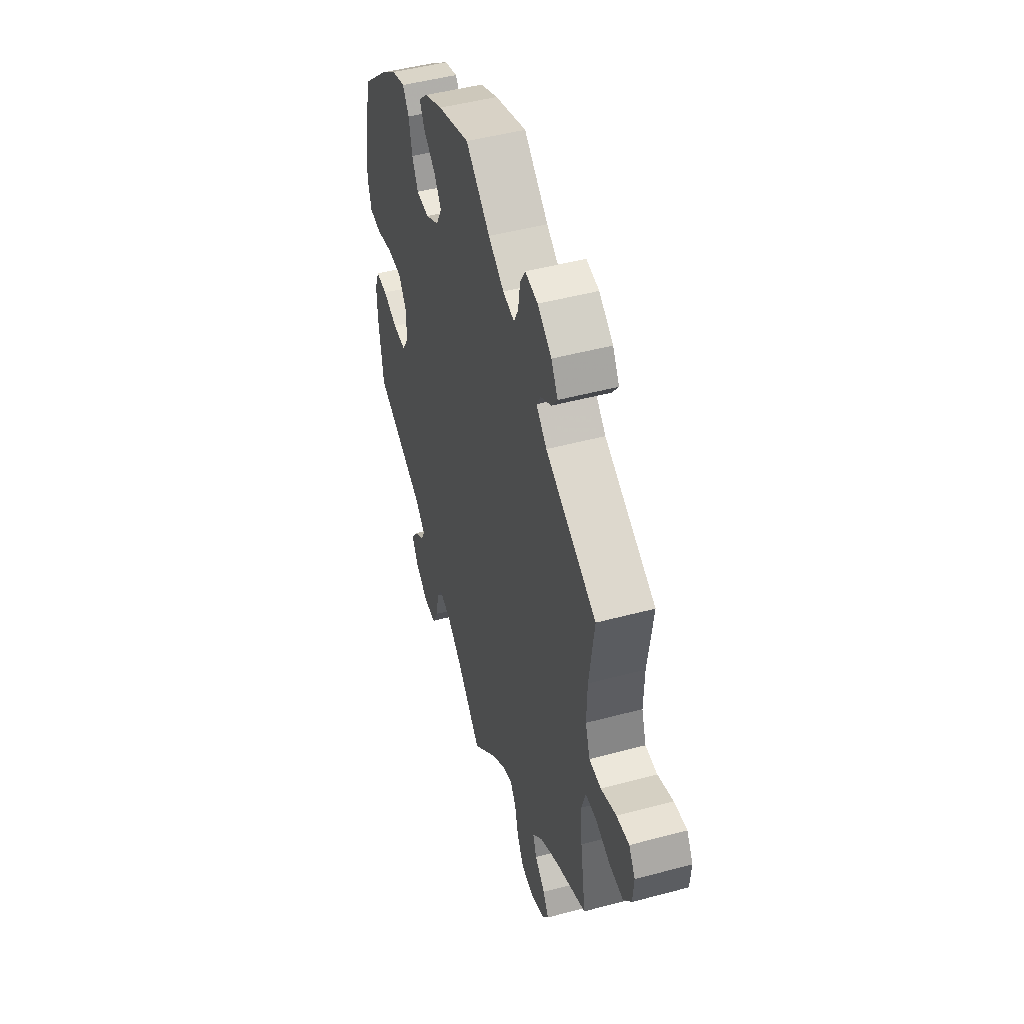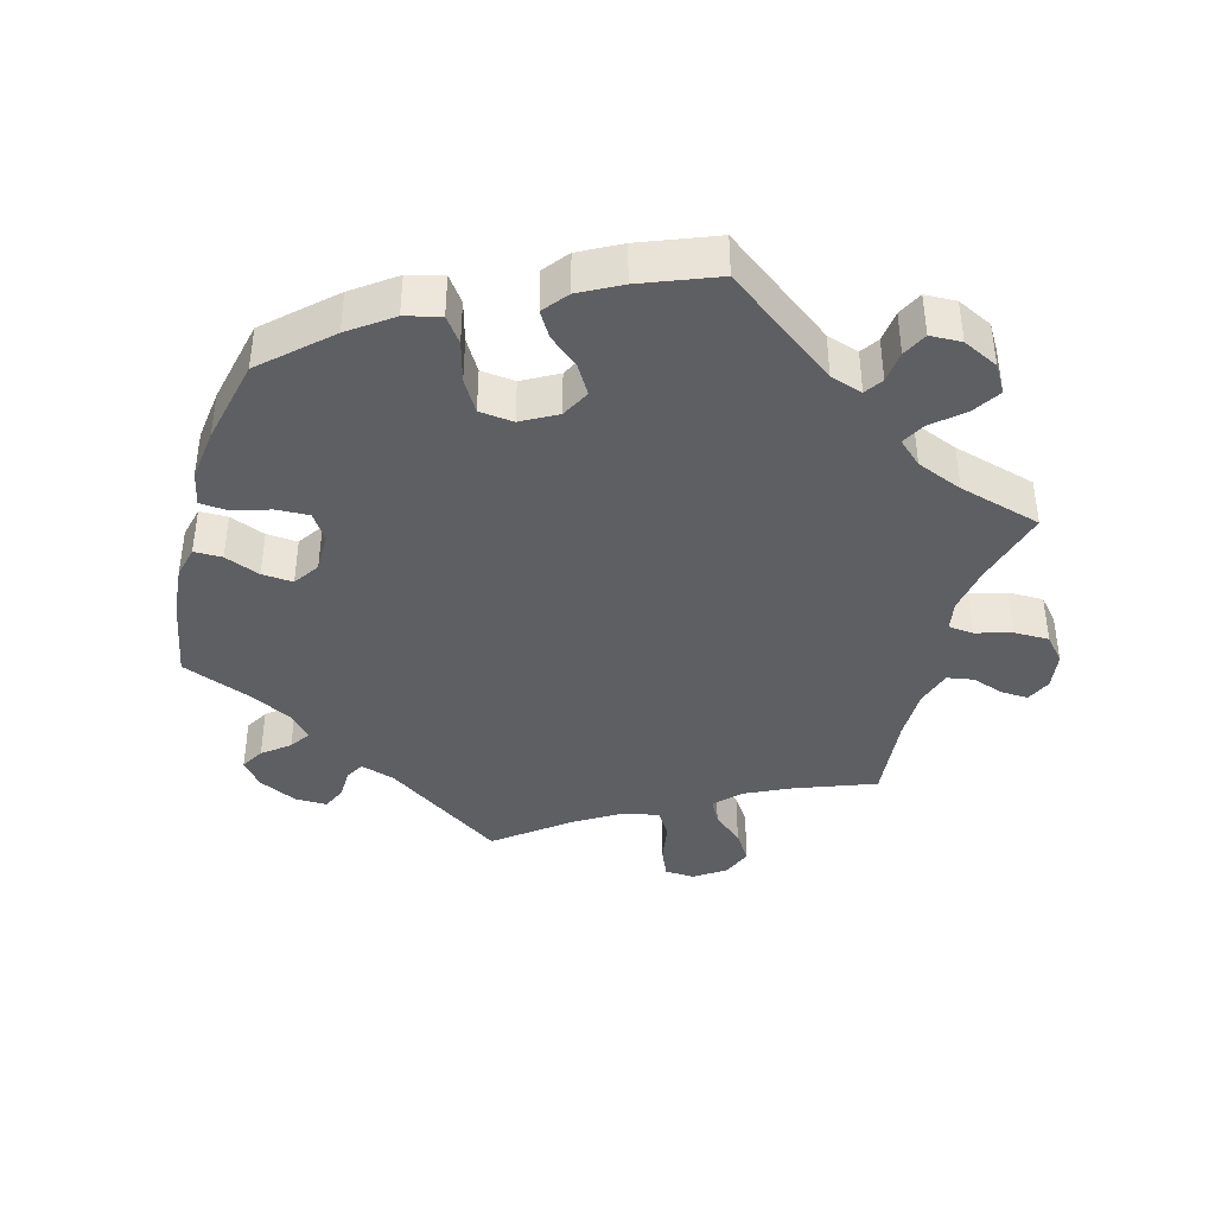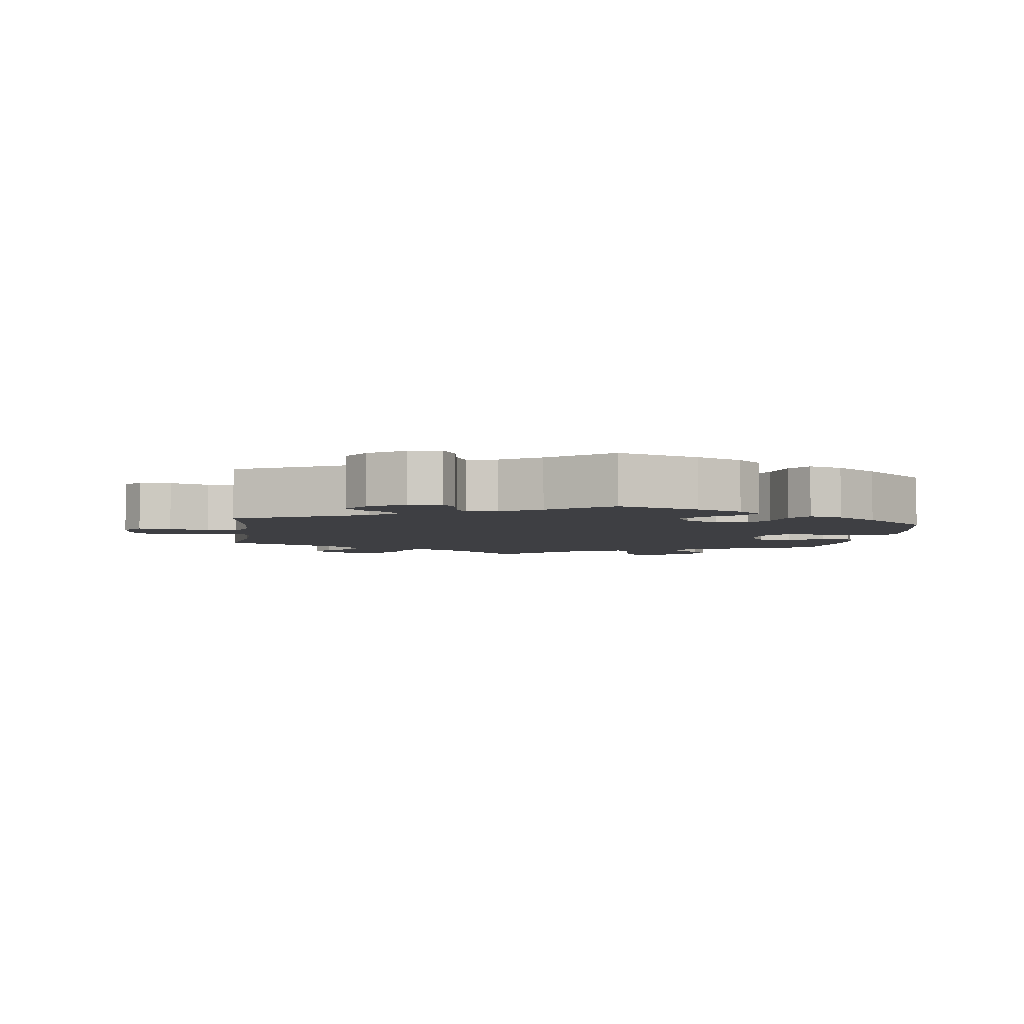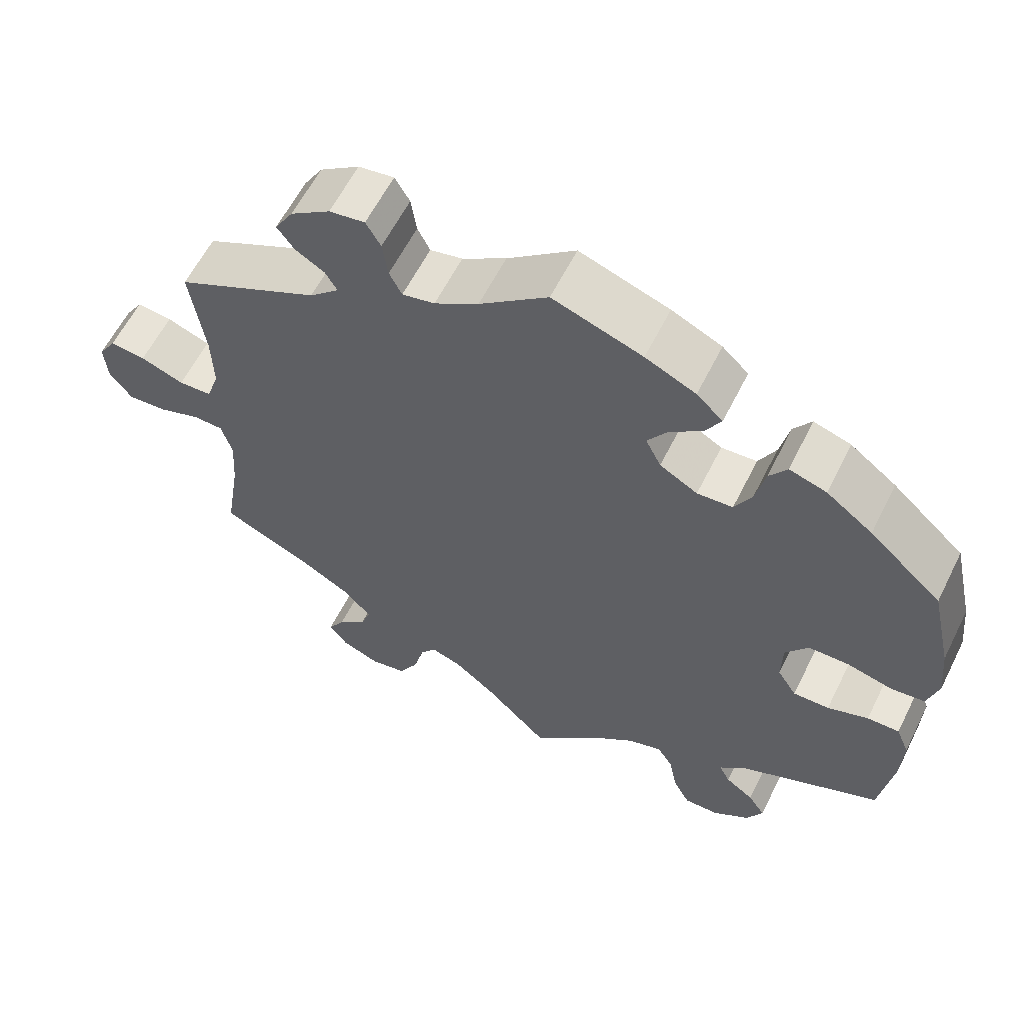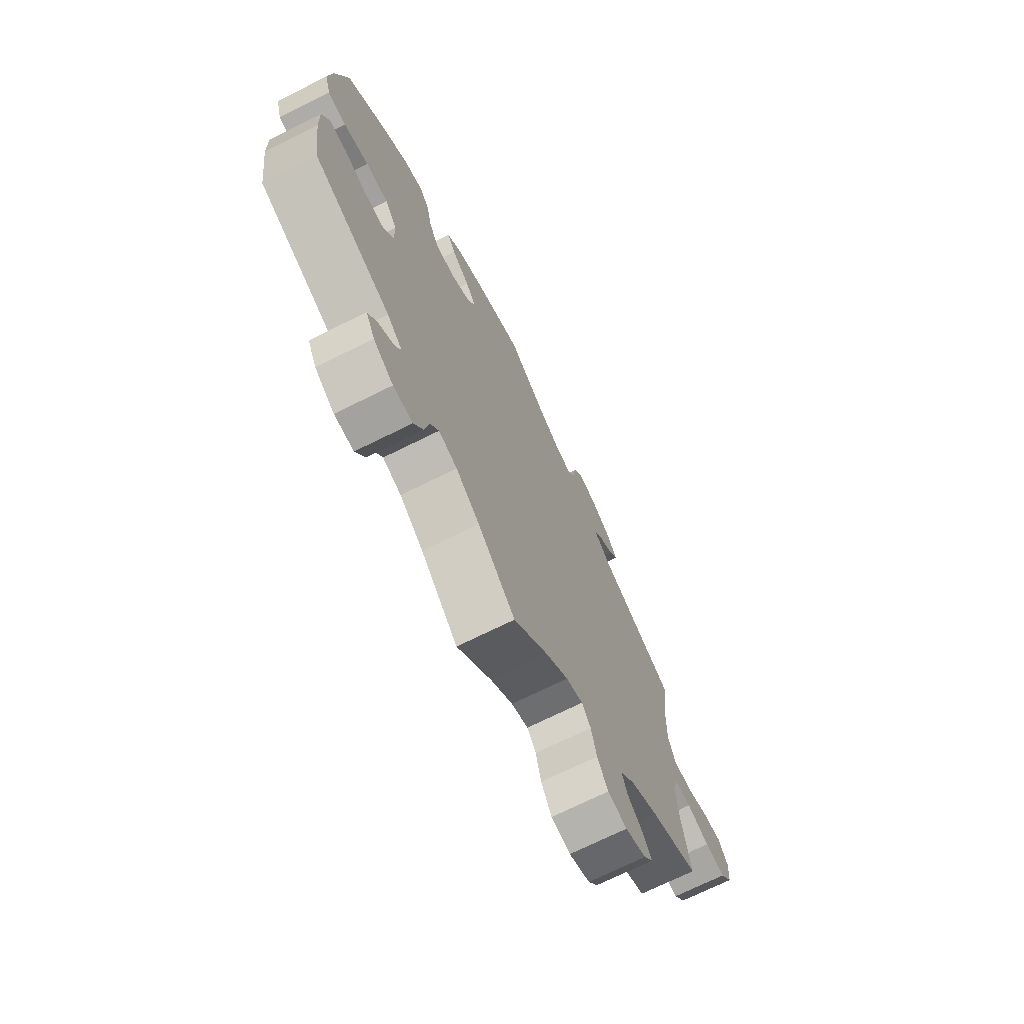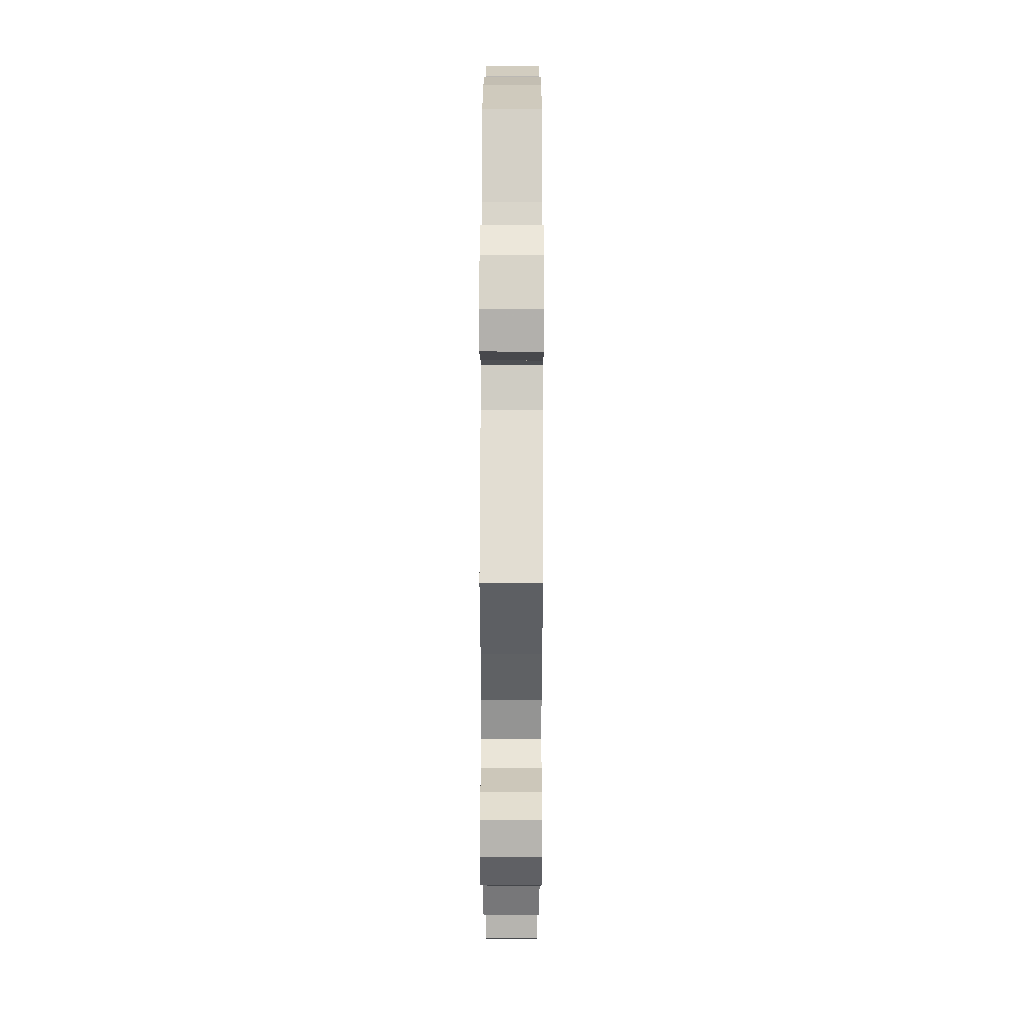
<metadata>
{"format":"obj","ext":"obj","renderer":"f3d","projection":"perspective","resolution":1024,"background":"white","views":[{"elev":47.8,"azim":-106.8,"up":"+Z"},{"elev":-40.3,"azim":104.4,"up":"+Y"},{"elev":-4.3,"azim":-7.5,"up":"+Y"},{"elev":60.3,"azim":26.5,"up":"+Z"},{"elev":-71.3,"azim":116.4,"up":"+Z"},{"elev":42.1,"azim":-89.9,"up":"+Z"}]}
</metadata>
<code>
v 0.318 0.07 -0.369
v 0.282 0.07 -0.402
v 0.296 0.07 -0.43
v 0.333 0.07 -0.457
v 0.355 0.07 -0.49
v 0.334 0.07 -0.53
v 0.287 0.07 -0.562
v 0.241 0.07 -0.563
v 0.219 0.07 -0.521
v 0.208 0.07 -0.465
v 0.188 0.07 -0.433
v 0.144 0.07 -0.447
v 0.088 0.07 -0.491
v 0 0.07 -0.578
v -0.082 0.07 -0.495
v -0.135 0.07 -0.452
v -0.175 0.07 -0.438
v -0.196 0.07 -0.467
v -0.209 0.07 -0.52
v -0.234 0.07 -0.564
v -0.28 0.07 -0.573
v -0.33 0.07 -0.553
v -0.353 0.07 -0.521
v -0.332 0.07 -0.488
v -0.295 0.07 -0.455
v -0.282 0.07 -0.419
v -0.319 0.07 -0.379
v -0.385 0.07 -0.341
v -0.5 0.07 -0.289
v -0.48 0.07 -0.167
v -0.475 0.07 -0.095
v -0.489 0.07 -0.048
v -0.528 0.07 -0.047
v -0.582 0.07 -0.066
v -0.632 0.07 -0.069
v -0.661 0.07 -0.032
v -0.665 0.07 0.021
v -0.642 0.07 0.057
v -0.596 0.07 0.052
v -0.54 0.07 0.031
v -0.497 0.07 0.033
v -0.48 0.07 0.082
v -0.482 0.07 0.159
v -0.5 0.07 0.289
v -0.314 0.07 0.38
v -0.276 0.07 0.415
v -0.291 0.07 0.441
v -0.329 0.07 0.464
v -0.351 0.07 0.494
v -0.327 0.07 0.534
v -0.276 0.07 0.569
v -0.23 0.07 0.576
v -0.211 0.07 0.543
v -0.204 0.07 0.495
v -0.188 0.07 0.463
v -0.146 0.07 0.472
v -0.089 0.07 0.508
v -0.001 0.07 0.578
v 0.115 0.07 0.538
v 0.18 0.07 0.508
v 0.214 0.07 0.476
v 0.194 0.07 0.441
v 0.151 0.07 0.407
v 0.126 0.07 0.37
v 0.146 0.07 0.33
v 0.195 0.07 0.302
v 0.241 0.07 0.305
v 0.263 0.07 0.347
v 0.275 0.07 0.402
v 0.298 0.07 0.435
v 0.346 0.07 0.42
v 0.406 0.07 0.375
v 0.5 0.07 0.29
v 0.528 0.07 0.167
v 0.536 0.07 0.092
v 0.522 0.07 0.042
v 0.478 0.07 0.037
v 0.419 0.07 0.052
v 0.366 0.07 0.051
v 0.337 0.07 0.011
v 0.336 0.07 -0.047
v 0.361 0.07 -0.086
v 0.408 0.07 -0.085
v 0.461 0.07 -0.066
v 0.503 0.07 -0.065
v 0.52 0.07 -0.107
v 0.518 0.07 -0.174
v 0.501 0.07 -0.289
v 0.318 0 -0.369
v 0.282 0 -0.402
v 0.296 0 -0.43
v 0.333 0 -0.457
v 0.355 0 -0.49
v 0.334 0 -0.53
v 0.287 0 -0.562
v 0.241 0 -0.563
v 0.219 0 -0.521
v 0.208 0 -0.465
v 0.188 0 -0.433
v 0.144 0 -0.447
v 0.088 0 -0.491
v 0 0 -0.578
v -0.082 0 -0.495
v -0.135 0 -0.452
v -0.175 0 -0.438
v -0.196 0 -0.467
v -0.209 0 -0.52
v -0.234 0 -0.564
v -0.28 0 -0.573
v -0.33 0 -0.553
v -0.353 0 -0.521
v -0.332 0 -0.488
v -0.295 0 -0.455
v -0.282 0 -0.419
v -0.319 0 -0.379
v -0.385 0 -0.341
v -0.5 0 -0.289
v -0.48 0 -0.167
v -0.475 0 -0.095
v -0.489 0 -0.048
v -0.528 0 -0.047
v -0.582 0 -0.066
v -0.632 0 -0.069
v -0.661 0 -0.032
v -0.665 0 0.021
v -0.642 0 0.057
v -0.596 0 0.052
v -0.54 0 0.031
v -0.497 0 0.033
v -0.48 0 0.082
v -0.482 0 0.159
v -0.5 0 0.289
v -0.314 0 0.38
v -0.276 0 0.415
v -0.291 0 0.441
v -0.329 0 0.464
v -0.351 0 0.494
v -0.327 0 0.534
v -0.276 0 0.569
v -0.23 0 0.576
v -0.211 0 0.543
v -0.204 0 0.495
v -0.188 0 0.463
v -0.146 0 0.472
v -0.089 0 0.508
v -0.001 0 0.578
v 0.115 0 0.538
v 0.18 0 0.508
v 0.214 0 0.476
v 0.194 0 0.441
v 0.151 0 0.407
v 0.126 0 0.37
v 0.146 0 0.33
v 0.195 0 0.302
v 0.241 0 0.305
v 0.263 0 0.347
v 0.275 0 0.402
v 0.298 0 0.435
v 0.346 0 0.42
v 0.406 0 0.375
v 0.5 0 0.29
v 0.528 0 0.167
v 0.536 0 0.092
v 0.522 0 0.042
v 0.478 0 0.037
v 0.419 0 0.052
v 0.366 0 0.051
v 0.337 0 0.011
v 0.336 0 -0.047
v 0.361 0 -0.086
v 0.408 0 -0.085
v 0.461 0 -0.066
v 0.503 0 -0.065
v 0.52 0 -0.107
v 0.518 0 -0.174
v 0.501 0 -0.289
f 87 88 1
f 86 87 1 2
f 83 84 85 86
f 82 83 86 2
f 81 82 2
f 80 81 2
f 75 76 77 78
f 75 78 79
f 74 75 79
f 73 74 79
f 72 73 79 80
f 68 69 70 71
f 67 68 71 72
f 60 61 62 63
f 60 63 64
f 57 58 59 60
f 56 57 60 64
f 55 56 64 65
f 51 52 53 54
f 51 54 55
f 50 51 55
f 47 48 49 50
f 46 47 50 55
f 45 46 55 65
f 43 44 45 65
f 37 38 39 40
f 37 40 41
f 36 37 41
f 33 34 35 36
f 32 33 36 41
f 31 32 41 42
f 28 29 30
f 27 28 30 31
f 26 27 31 42
f 22 23 24 25
f 22 25 26
f 21 22 26
f 18 19 20 21
f 17 18 21 26
f 13 14 15
f 12 13 15 16
f 11 12 16 17
f 7 8 9 10
f 7 10 11
f 6 7 11
f 3 4 5 6
f 2 3 6 11
f 80 2 11 17
f 67 72 80 17
f 42 43 65 66
f 42 66 67
f 17 26 42 67
f 89 176 175
f 90 89 175 174
f 174 173 172 171
f 90 174 171 170
f 90 170 169
f 90 169 168
f 166 165 164 163
f 167 166 163
f 167 163 162
f 167 162 161
f 168 167 161 160
f 159 158 157 156
f 160 159 156 155
f 151 150 149 148
f 152 151 148
f 148 147 146 145
f 152 148 145 144
f 153 152 144 143
f 142 141 140 139
f 143 142 139
f 143 139 138
f 138 137 136 135
f 143 138 135 134
f 153 143 134 133
f 153 133 132 131
f 128 127 126 125
f 129 128 125
f 129 125 124
f 124 123 122 121
f 129 124 121 120
f 130 129 120 119
f 118 117 116
f 119 118 116 115
f 130 119 115 114
f 113 112 111 110
f 114 113 110
f 114 110 109
f 109 108 107 106
f 114 109 106 105
f 103 102 101
f 104 103 101 100
f 105 104 100 99
f 98 97 96 95
f 99 98 95
f 99 95 94
f 94 93 92 91
f 99 94 91 90
f 105 99 90 168
f 105 168 160 155
f 154 153 131 130
f 155 154 130
f 155 130 114 105
f 1 89 90 2
f 2 90 91 3
f 3 91 92 4
f 4 92 93 5
f 5 93 94 6
f 6 94 95 7
f 7 95 96 8
f 8 96 97 9
f 9 97 98 10
f 10 98 99 11
f 11 99 100 12
f 12 100 101 13
f 13 101 102 14
f 14 102 103 15
f 15 103 104 16
f 16 104 105 17
f 17 105 106 18
f 18 106 107 19
f 19 107 108 20
f 20 108 109 21
f 21 109 110 22
f 22 110 111 23
f 23 111 112 24
f 24 112 113 25
f 25 113 114 26
f 26 114 115 27
f 27 115 116 28
f 28 116 117 29
f 29 117 118 30
f 30 118 119 31
f 31 119 120 32
f 32 120 121 33
f 33 121 122 34
f 34 122 123 35
f 35 123 124 36
f 36 124 125 37
f 37 125 126 38
f 38 126 127 39
f 39 127 128 40
f 40 128 129 41
f 41 129 130 42
f 42 130 131 43
f 43 131 132 44
f 44 132 133 45
f 45 133 134 46
f 46 134 135 47
f 47 135 136 48
f 48 136 137 49
f 49 137 138 50
f 50 138 139 51
f 51 139 140 52
f 52 140 141 53
f 53 141 142 54
f 54 142 143 55
f 55 143 144 56
f 56 144 145 57
f 57 145 146 58
f 58 146 147 59
f 59 147 148 60
f 60 148 149 61
f 61 149 150 62
f 62 150 151 63
f 63 151 152 64
f 64 152 153 65
f 65 153 154 66
f 66 154 155 67
f 67 155 156 68
f 68 156 157 69
f 69 157 158 70
f 70 158 159 71
f 71 159 160 72
f 72 160 161 73
f 73 161 162 74
f 74 162 163 75
f 75 163 164 76
f 76 164 165 77
f 77 165 166 78
f 78 166 167 79
f 79 167 168 80
f 80 168 169 81
f 81 169 170 82
f 82 170 171 83
f 83 171 172 84
f 84 172 173 85
f 85 173 174 86
f 86 174 175 87
f 87 175 176 88
f 88 176 89 1

</code>
